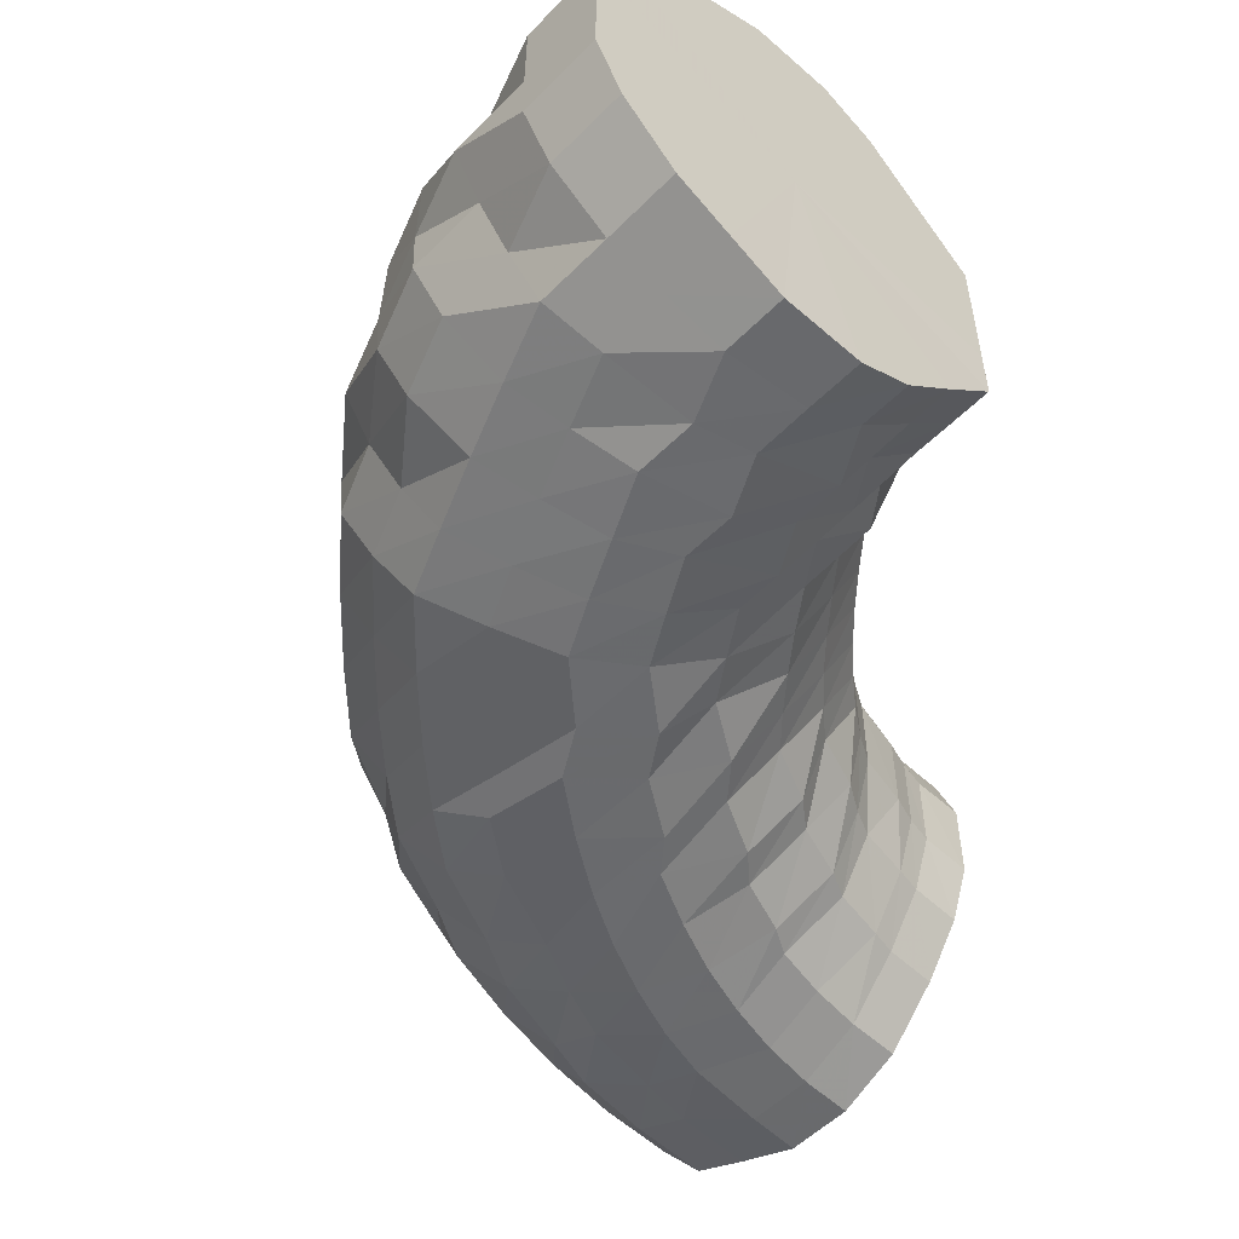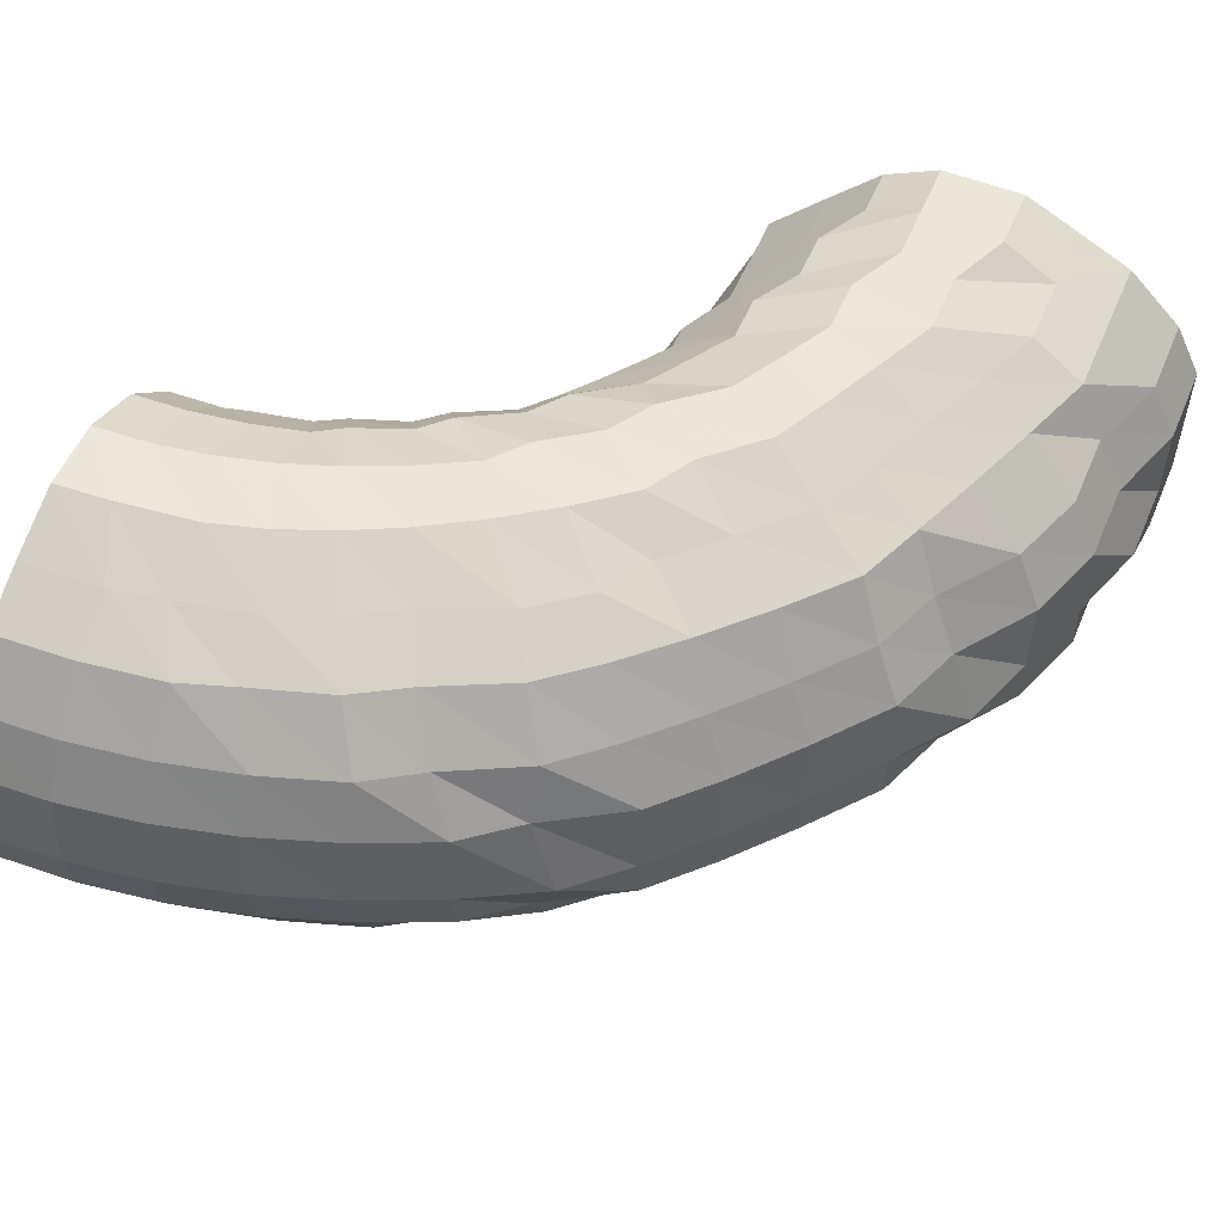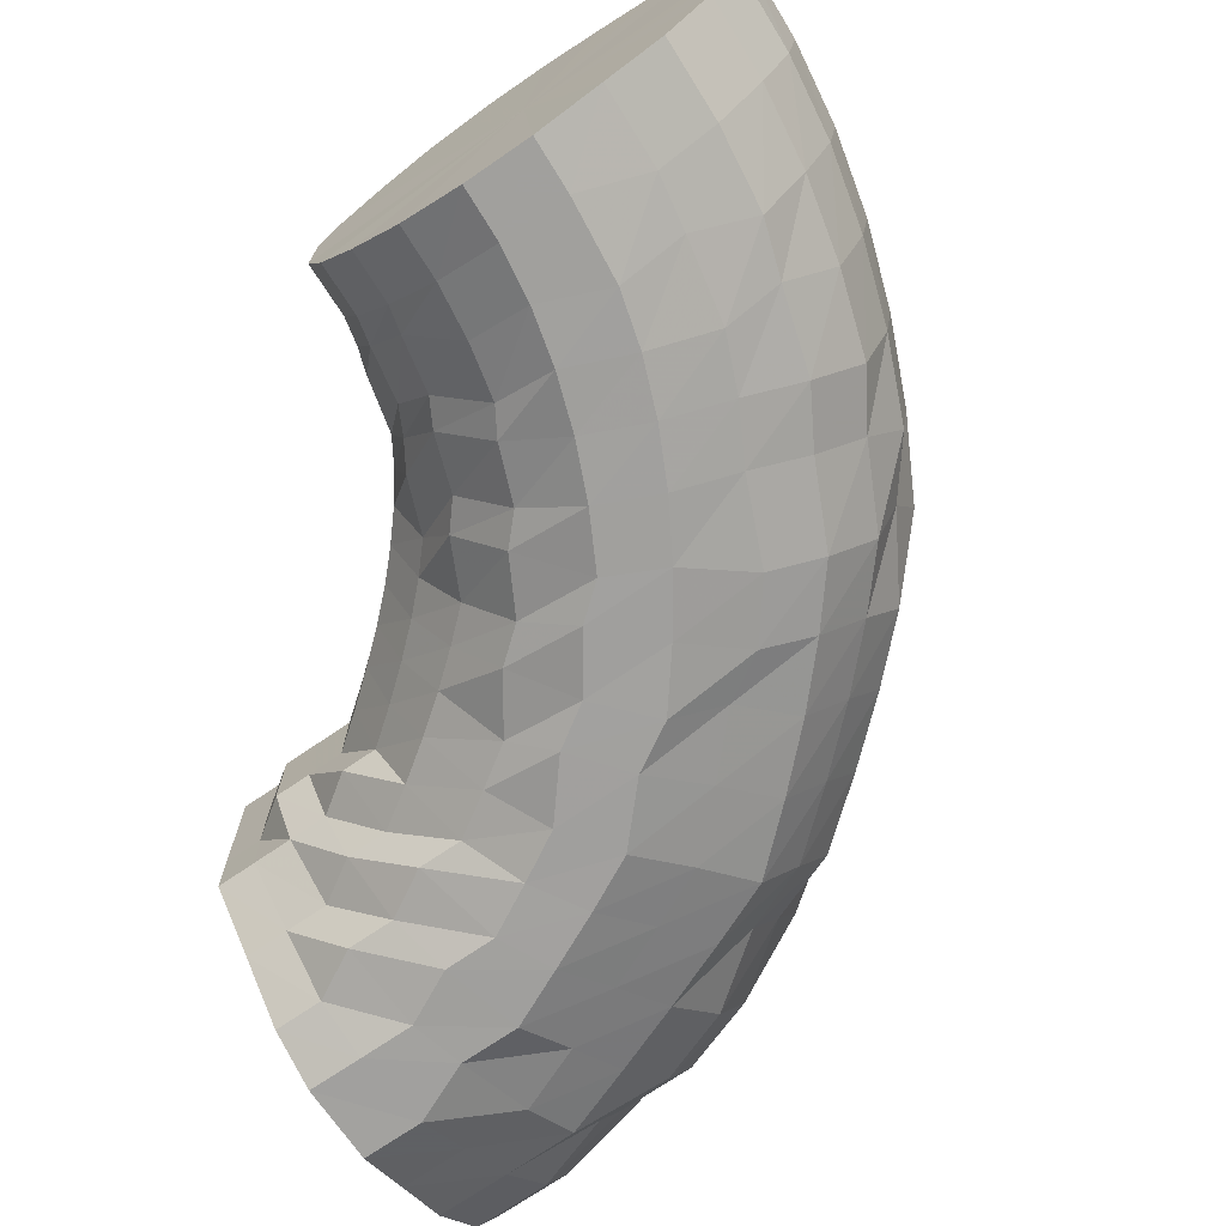
<metadata>
{"format":"obj","ext":"obj","renderer":"f3d","projection":"perspective","resolution":1024,"background":"white","views":[{"elev":-53.2,"azim":137.0,"up":"+Y"},{"elev":54.3,"azim":22.9,"up":"+Y"},{"elev":-71.8,"azim":-55.5,"up":"+Y"}]}
</metadata>
<code>
o 23187
v 2165 1879 9.168
v 2165 1879 9.167
v 2165 1879 9.165
v 2165 1879 9.163
v 2165 1879 9.154
v 2165 1879 9.165
v 2165 1879 9.152
v 2165 1879 9.137
v 2165 1879 9.154
v 2165 1879 9.162
v 2165 1879 9.159
v 2165 1879 9.148
v 2165 1879 9.159
v 2165 1879 9.155
v 2165 1879 9.163
v 2165 1879 9.168
v 2165 1879 9.165
v 2165 1879 9.151
v 2165 1879 9.148
v 2165 1879 9.141
v 2165 1879 9.152
v 2165 1879 9.165
v 2165 1879 9.154
v 2165 1879 9.131
v 2165 1879 9.125
v 2165 1879 9.135
v 2165 1879 9.154
v 2165 1879 9.137
v 2165 1879 9.11
v 2165 1879 9.104
v 2165 1879 9.114
v 2165 1879 9.137
v 2165 1879 9.115
v 2165 1879 9.086
v 2165 1879 9.08
v 2165 1879 9.089
v 2165 1879 9.115
v 2165 1879 9.09
v 2165 1879 9.061
v 2165 1879 9.056
v 2165 1879 9.064
v 2165 1879 9.09
v 2165 1879 9.065
v 2165 1879 9.038
v 2165 1879 9.034
v 2165 1879 9.041
v 2165 1879 9.065
v 2165 1879 9.042
v 2165 1879 9.019
v 2165 1879 9.015
v 2165 1879 9.022
v 2165 1879 9.042
v 2165 1879 9.022
v 2165 1879 9.005
v 2165 1879 9.002
v 2165 1879 9.008
v 2165 1879 9.022
v 2165 1879 9.008
v 2165 1879 8.998
v 2165 1879 8.995
v 2165 1879 9
v 2165 1879 9.008
v 2165 1879 9.001
v 2165 1879 8.998
v 2165 1879 8.995
v 2165 1879 9
v 2165 1879 9.001
v 2165 1879 9.001
v 2165 1879 9.005
v 2165 1879 9.002
v 2165 1879 9.008
v 2165 1879 9.001
v 2165 1879 9.008
v 2165 1879 9.019
v 2165 1879 9.015
v 2165 1879 9.022
v 2165 1879 9.008
v 2165 1879 9.022
v 2165 1879 9.038
v 2165 1879 9.034
v 2165 1879 9.041
v 2165 1879 9.022
v 2165 1879 9.042
v 2165 1879 9.061
v 2165 1879 9.056
v 2165 1879 9.064
v 2165 1879 9.042
v 2165 1879 9.065
v 2165 1879 9.086
v 2165 1879 9.08
v 2165 1879 9.089
v 2165 1879 9.065
v 2165 1879 9.09
v 2165 1879 9.11
v 2165 1879 9.104
v 2165 1879 9.114
v 2165 1879 9.09
v 2165 1879 9.115
v 2165 1879 9.135
v 2165 1879 9.115
v 2165 1879 9.137
v 2165 1879 9.131
v 2165 1879 9.125
v 2165 1879 9.141
v 2165 1879 9.151
v 2165 1879 9.141
v 2165 1879 9.144
v 2165 1879 9.131
v 2165 1879 9.115
v 2165 1879 9.128
v 2165 1879 9.141
v 2165 1879 9.131
v 2165 1879 9.128
v 2165 1879 9.131
v 2165 1879 9.118
v 2165 1879 9.115
v 2165 1879 9.103
v 2165 1879 9.095
v 2165 1879 9.084
v 2165 1879 9.073
v 2165 1879 9.063
v 2165 1879 9.049
v 2165 1879 9.041
v 2165 1879 9.028
v 2165 1879 9.02
v 2165 1879 9.01
v 2165 1879 9.003
v 2165 1879 8.997
v 2165 1879 8.99
v 2165 1879 8.99
v 2165 1879 8.984
v 2165 1879 8.99
v 2165 1879 8.984
v 2165 1879 8.997
v 2165 1879 8.99
v 2165 1879 9.01
v 2165 1879 9.003
v 2165 1879 9.028
v 2165 1879 9.02
v 2165 1879 9.049
v 2165 1879 9.041
v 2165 1879 9.073
v 2165 1879 9.063
v 2165 1879 9.095
v 2165 1879 9.084
v 2165 1879 9.103
v 2165 1879 9.118
v 2165 1879 9.103
v 2165 1879 9.112
v 2165 1879 9.089
v 2165 1879 9.071
v 2165 1879 9.086
v 2165 1879 9.116
v 2165 1879 9.094
v 2165 1879 9.097
v 2165 1879 9.112
v 2165 1879 9.094
v 2165 1879 9.103
v 2165 1879 9.086
v 2165 1879 9.089
v 2165 1879 9.073
v 2165 1879 9.071
v 2165 1879 9.056
v 2165 1879 9.051
v 2165 1879 9.037
v 2165 1879 9.03
v 2165 1879 9.018
v 2165 1879 9.011
v 2165 1879 9
v 2165 1879 8.994
v 2165 1879 8.984
v 2165 1879 8.983
v 2165 1879 8.974
v 2165 1879 8.976
v 2165 1879 8.968
v 2165 1879 8.976
v 2165 1879 8.968
v 2165 1879 8.983
v 2165 1879 8.974
v 2165 1879 8.994
v 2165 1879 8.984
v 2165 1879 9.011
v 2165 1879 9
v 2165 1879 9.03
v 2165 1879 9.018
v 2165 1879 9.051
v 2165 1879 9.037
v 2165 1879 9.056
v 2165 1879 9.073
v 2165 1879 9.054
v 2165 1879 9.066
v 2165 1879 9.039
v 2165 1879 9.022
v 2165 1879 9.034
v 2165 1879 9.074
v 2165 1879 9.045
v 2165 1879 9.051
v 2165 1879 9.077
v 2165 1879 9.054
v 2165 1879 9.074
v 2165 1879 9.051
v 2165 1879 9.066
v 2165 1879 9.045
v 2165 1879 9.054
v 2165 1879 9.034
v 2165 1879 9.039
v 2165 1879 9.02
v 2165 1879 9.022
v 2165 1879 9.004
v 2165 1879 9.004
v 2165 1879 8.989
v 2165 1879 8.987
v 2165 1879 8.974
v 2165 1879 8.973
v 2165 1879 8.961
v 2165 1879 8.963
v 2165 1879 8.952
v 2165 1879 8.958
v 2165 1879 8.948
v 2165 1879 8.958
v 2165 1879 8.948
v 2165 1879 8.963
v 2165 1879 8.952
v 2165 1879 8.973
v 2165 1879 8.961
v 2165 1879 8.987
v 2165 1879 8.974
v 2165 1879 9.004
v 2165 1879 8.989
v 2165 1879 9.004
v 2165 1879 9.02
v 2165 1879 8.999
v 2165 1879 9.012
v 2165 1879 8.986
v 2165 1879 8.972
v 2165 1879 8.978
v 2165 1879 9.021
v 2165 1879 8.988
v 2165 1879 8.996
v 2165 1879 9.027
v 2165 1879 9.001
v 2165 1879 9.029
v 2165 1879 9.003
v 2165 1879 9.027
v 2165 1879 9.001
v 2165 1879 9.021
v 2165 1879 8.996
v 2165 1879 9.012
v 2165 1879 8.988
v 2165 1879 8.999
v 2165 1879 8.978
v 2165 1879 8.986
v 2165 1879 8.966
v 2165 1879 8.972
v 2165 1879 8.954
v 2165 1879 8.959
v 2165 1879 8.943
v 2165 1879 8.948
v 2165 1879 8.934
v 2165 1879 8.94
v 2165 1879 8.927
v 2165 1879 8.936
v 2165 1879 8.924
v 2165 1879 8.936
v 2165 1879 8.924
v 2165 1879 8.94
v 2165 1879 8.927
v 2165 1879 8.948
v 2165 1879 8.934
v 2165 1879 8.959
v 2165 1879 8.943
v 2165 1879 8.954
v 2165 1879 8.966
v 2165 1879 8.945
v 2165 1879 8.955
v 2165 1879 8.936
v 2165 1879 8.927
v 2165 1879 8.923
v 2165 1879 8.963
v 2165 1879 8.931
v 2165 1879 8.937
v 2165 1879 8.969
v 2165 1879 8.942
v 2165 1879 8.974
v 2165 1879 8.945
v 2165 1879 8.975
v 2165 1879 8.946
v 2165 1879 8.974
v 2165 1879 8.945
v 2165 1879 8.969
v 2165 1879 8.942
v 2165 1879 8.963
v 2165 1879 8.937
v 2165 1879 8.955
v 2165 1879 8.931
v 2165 1879 8.945
v 2165 1879 8.923
v 2165 1879 8.936
v 2165 1879 8.916
v 2165 1879 8.927
v 2165 1879 8.909
v 2165 1879 8.919
v 2165 1879 8.904
v 2165 1879 8.914
v 2165 1879 8.9
v 2165 1879 8.911
v 2165 1879 8.897
v 2165 1879 8.911
v 2165 1879 8.897
v 2165 1879 8.914
v 2165 1879 8.9
v 2165 1879 8.919
v 2165 1879 8.904
v 2165 1879 8.909
v 2165 1879 8.916
v 2165 1879 8.896
v 2165 1879 8.901
v 2165 1879 8.892
v 2165 1879 8.888
v 2165 1879 8.876
v 2165 1879 8.906
v 2165 1879 8.878
v 2165 1879 8.855
v 2165 1879 8.881
v 2165 1879 8.855
v 2165 1879 8.91
v 2165 1879 8.883
v 2165 1879 8.855
v 2165 1879 8.913
v 2165 1879 8.884
v 2165 1879 8.855
v 2165 1879 8.916
v 2165 1879 8.885
v 2165 1879 8.855
v 2165 1879 8.916
v 2165 1879 8.886
v 2165 1879 8.855
v 2165 1879 8.916
v 2165 1879 8.885
v 2165 1879 8.855
v 2165 1879 8.913
v 2165 1879 8.884
v 2165 1879 8.855
v 2165 1879 8.91
v 2165 1879 8.883
v 2165 1879 8.855
v 2165 1879 8.906
v 2165 1879 8.881
v 2165 1879 8.855
v 2165 1879 8.901
v 2165 1879 8.878
v 2165 1879 8.855
v 2165 1879 8.896
v 2165 1879 8.876
v 2165 1879 8.855
v 2165 1879 8.892
v 2165 1879 8.873
v 2165 1879 8.855
v 2165 1879 8.888
v 2165 1879 8.872
v 2165 1879 8.855
v 2165 1879 8.885
v 2165 1879 8.87
v 2165 1879 8.855
v 2165 1879 8.884
v 2165 1879 8.869
v 2165 1879 8.855
v 2165 1879 8.884
v 2165 1879 8.869
v 2165 1879 8.855
v 2165 1879 8.885
v 2165 1879 8.87
v 2165 1879 8.855
v 2165 1879 8.872
v 2165 1879 8.855
v 2165 1879 8.873
v 2165 1879 8.855
v 2165 1879 8.855
v 2165 1879 8.855
v 2165 1879 8.855
v 2165 1879 8.855
v 2165 1879 8.855
v 2165 1879 8.855
v 2165 1879 8.855
v 2165 1879 8.855
v 2165 1879 8.855
v 2165 1879 8.855
v 2165 1879 8.855
v 2165 1879 8.855
v 2165 1879 8.855
v 2165 1879 8.855
v 2165 1879 8.855
v 2165 1879 8.855
v 2165 1879 8.855
v 2165 1879 8.855
v 2165 1879 8.855
v 2165 1879 8.855
v 2165 1879 8.855
v 2165 1879 8.855
v 2165 1879 8.855
v 2165 1879 9.168
v 2165 1879 9.165
v 2165 1879 9.084
v 2165 1879 9.154
v 2165 1879 9.165
v 2165 1879 9.137
v 2165 1879 9.154
v 2165 1879 9.115
v 2165 1879 9.137
v 2165 1879 9.09
v 2165 1879 9.115
v 2165 1879 9.065
v 2165 1879 9.09
v 2165 1879 9.042
v 2165 1879 9.065
v 2165 1879 9.022
v 2165 1879 9.042
v 2165 1879 9.022
v 2165 1879 9.008
v 2165 1879 9.008
v 2165 1879 9.001
v 2165 1879 9.001
f 1 2 3
f 3 4 5
f 2 4 6
f 5 7 8
f 4 7 9
f 2 10 4
f 4 11 7
f 10 11 4
f 11 12 7
f 13 10 2
f 10 14 11
f 15 13 2
f 15 2 16
f 17 15 1
f 13 18 10
f 18 14 10
f 19 13 15
f 20 18 13
f 19 20 13
f 21 19 15
f 21 15 22
f 23 21 17
f 24 19 21
f 25 20 19
f 24 25 19
f 26 24 21
f 26 21 27
f 28 26 23
f 29 24 26
f 30 25 24
f 29 30 24
f 31 29 26
f 31 26 32
f 33 31 28
f 34 29 31
f 35 30 29
f 34 35 29
f 36 34 31
f 36 31 37
f 38 36 33
f 39 34 36
f 40 35 34
f 39 40 34
f 41 39 36
f 41 36 42
f 43 41 38
f 44 39 41
f 45 40 39
f 44 45 39
f 46 44 41
f 46 41 47
f 48 46 43
f 49 44 46
f 50 45 44
f 49 50 44
f 51 49 46
f 51 46 52
f 53 51 48
f 54 49 51
f 55 50 49
f 54 55 49
f 56 54 51
f 56 51 57
f 58 56 53
f 59 54 56
f 60 55 54
f 59 60 54
f 61 59 56
f 61 56 62
f 63 61 58
f 64 59 61
f 65 60 59
f 64 65 59
f 66 64 61
f 66 61 67
f 68 66 63
f 69 64 66
f 70 65 64
f 69 70 64
f 71 69 66
f 71 66 72
f 73 71 68
f 74 69 71
f 75 70 69
f 74 75 69
f 76 74 71
f 76 71 77
f 78 76 73
f 79 74 76
f 80 75 74
f 79 80 74
f 81 79 76
f 81 76 82
f 83 81 78
f 84 79 81
f 85 80 79
f 84 85 79
f 86 84 81
f 86 81 87
f 88 86 83
f 89 84 86
f 90 85 84
f 89 90 84
f 91 89 86
f 91 86 92
f 93 91 88
f 94 89 91
f 95 90 89
f 94 95 89
f 96 94 91
f 96 91 97
f 98 96 93
f 8 99 98
f 99 96 100
f 7 99 101
f 7 12 99
f 99 102 96
f 12 102 99
f 102 94 96
f 102 103 94
f 103 95 94
f 12 104 102
f 104 103 102
f 105 104 12
f 11 105 12
f 14 105 11
f 105 106 104
f 14 107 105
f 107 106 105
f 104 108 103
f 106 108 104
f 108 109 103
f 103 109 95
f 106 110 108
f 111 107 14
f 18 111 14
f 107 112 106
f 112 110 106
f 111 113 107
f 113 112 107
f 114 111 18
f 20 114 18
f 115 113 111
f 114 115 111
f 116 114 20
f 25 116 20
f 117 115 114
f 116 117 114
f 118 116 25
f 30 118 25
f 119 117 116
f 118 119 116
f 120 118 30
f 35 120 30
f 121 119 118
f 120 121 118
f 122 120 35
f 40 122 35
f 123 121 120
f 122 123 120
f 124 122 40
f 45 124 40
f 125 123 122
f 124 125 122
f 126 124 45
f 50 126 45
f 127 125 124
f 126 127 124
f 128 126 50
f 55 128 50
f 129 127 126
f 128 129 126
f 130 128 55
f 60 130 55
f 131 129 128
f 130 131 128
f 132 130 60
f 65 132 60
f 133 131 130
f 132 133 130
f 134 132 65
f 70 134 65
f 135 133 132
f 134 135 132
f 136 134 70
f 75 136 70
f 137 135 134
f 136 137 134
f 138 136 75
f 80 138 75
f 139 137 136
f 138 139 136
f 140 138 80
f 85 140 80
f 141 139 138
f 140 141 138
f 142 140 85
f 90 142 85
f 143 141 140
f 142 143 140
f 144 142 90
f 95 144 90
f 109 144 95
f 144 145 142
f 145 143 142
f 109 146 144
f 146 145 144
f 147 146 109
f 108 147 109
f 110 147 108
f 147 148 146
f 110 149 147
f 149 148 147
f 146 150 145
f 148 150 146
f 150 151 145
f 145 151 143
f 148 152 150
f 153 149 110
f 112 153 110
f 149 154 148
f 154 152 148
f 153 155 149
f 155 154 149
f 156 153 112
f 113 156 112
f 157 155 153
f 156 157 153
f 158 156 113
f 115 158 113
f 159 157 156
f 158 159 156
f 160 158 115
f 117 160 115
f 161 159 158
f 160 161 158
f 162 160 117
f 119 162 117
f 163 161 160
f 162 163 160
f 164 162 119
f 121 164 119
f 165 163 162
f 164 165 162
f 166 164 121
f 123 166 121
f 167 165 164
f 166 167 164
f 168 166 123
f 125 168 123
f 169 167 166
f 168 169 166
f 170 168 125
f 127 170 125
f 171 169 168
f 170 171 168
f 172 170 127
f 129 172 127
f 173 171 170
f 172 173 170
f 174 172 129
f 131 174 129
f 175 173 172
f 174 175 172
f 176 174 131
f 133 176 131
f 177 175 174
f 176 177 174
f 178 176 133
f 135 178 133
f 179 177 176
f 178 179 176
f 180 178 135
f 137 180 135
f 181 179 178
f 180 181 178
f 182 180 137
f 139 182 137
f 183 181 180
f 182 183 180
f 184 182 139
f 141 184 139
f 185 183 182
f 184 185 182
f 186 184 141
f 143 186 141
f 151 186 143
f 186 187 184
f 187 185 184
f 151 188 186
f 188 187 186
f 189 188 151
f 150 189 151
f 152 189 150
f 189 190 188
f 152 191 189
f 191 190 189
f 188 192 187
f 190 192 188
f 192 193 187
f 187 193 185
f 190 194 192
f 195 191 152
f 154 195 152
f 191 196 190
f 196 194 190
f 195 197 191
f 197 196 191
f 198 195 154
f 155 198 154
f 199 197 195
f 198 199 195
f 200 198 155
f 157 200 155
f 201 199 198
f 200 201 198
f 202 200 157
f 159 202 157
f 203 201 200
f 202 203 200
f 204 202 159
f 161 204 159
f 205 203 202
f 204 205 202
f 206 204 161
f 163 206 161
f 207 205 204
f 206 207 204
f 208 206 163
f 165 208 163
f 209 207 206
f 208 209 206
f 210 208 165
f 167 210 165
f 211 209 208
f 210 211 208
f 212 210 167
f 169 212 167
f 213 211 210
f 212 213 210
f 214 212 169
f 171 214 169
f 215 213 212
f 214 215 212
f 216 214 171
f 173 216 171
f 217 215 214
f 216 217 214
f 218 216 173
f 175 218 173
f 219 217 216
f 218 219 216
f 220 218 175
f 177 220 175
f 221 219 218
f 220 221 218
f 222 220 177
f 179 222 177
f 223 221 220
f 222 223 220
f 224 222 179
f 181 224 179
f 225 223 222
f 224 225 222
f 226 224 181
f 183 226 181
f 227 225 224
f 226 227 224
f 228 226 183
f 185 228 183
f 193 228 185
f 228 229 226
f 229 227 226
f 193 230 228
f 230 229 228
f 231 230 193
f 192 231 193
f 194 231 192
f 231 232 230
f 194 233 231
f 233 232 231
f 230 234 229
f 232 234 230
f 234 235 229
f 229 235 227
f 232 236 234
f 237 233 194
f 196 237 194
f 233 238 232
f 238 236 232
f 237 239 233
f 239 238 233
f 240 237 196
f 197 240 196
f 241 239 237
f 240 241 237
f 242 240 197
f 199 242 197
f 243 241 240
f 242 243 240
f 244 242 199
f 201 244 199
f 245 243 242
f 244 245 242
f 246 244 201
f 203 246 201
f 247 245 244
f 246 247 244
f 248 246 203
f 205 248 203
f 249 247 246
f 248 249 246
f 250 248 205
f 207 250 205
f 251 249 248
f 250 251 248
f 252 250 207
f 209 252 207
f 253 251 250
f 252 253 250
f 254 252 209
f 211 254 209
f 255 253 252
f 254 255 252
f 256 254 211
f 213 256 211
f 257 255 254
f 256 257 254
f 258 256 213
f 215 258 213
f 259 257 256
f 258 259 256
f 260 258 215
f 217 260 215
f 261 259 258
f 260 261 258
f 262 260 217
f 219 262 217
f 263 261 260
f 262 263 260
f 264 262 219
f 221 264 219
f 265 263 262
f 264 265 262
f 266 264 221
f 223 266 221
f 267 265 264
f 266 267 264
f 268 266 223
f 225 268 223
f 269 267 266
f 268 269 266
f 270 268 225
f 227 270 225
f 235 270 227
f 270 271 268
f 271 269 268
f 235 272 270
f 272 271 270
f 273 272 235
f 234 273 235
f 236 273 234
f 273 274 272
f 236 275 273
f 275 274 273
f 272 276 271
f 274 276 272
f 276 277 271
f 271 277 269
f 274 278 276
f 279 275 236
f 238 279 236
f 275 280 274
f 280 278 274
f 279 281 275
f 281 280 275
f 282 279 238
f 239 282 238
f 283 281 279
f 282 283 279
f 284 282 239
f 241 284 239
f 285 283 282
f 284 285 282
f 286 284 241
f 243 286 241
f 287 285 284
f 286 287 284
f 288 286 243
f 245 288 243
f 289 287 286
f 288 289 286
f 290 288 245
f 247 290 245
f 291 289 288
f 290 291 288
f 292 290 247
f 249 292 247
f 293 291 290
f 292 293 290
f 294 292 249
f 251 294 249
f 295 293 292
f 294 295 292
f 296 294 251
f 253 296 251
f 297 295 294
f 296 297 294
f 298 296 253
f 255 298 253
f 299 297 296
f 298 299 296
f 300 298 255
f 257 300 255
f 301 299 298
f 300 301 298
f 302 300 257
f 259 302 257
f 303 301 300
f 302 303 300
f 304 302 259
f 261 304 259
f 305 303 302
f 304 305 302
f 306 304 261
f 263 306 261
f 307 305 304
f 306 307 304
f 308 306 263
f 265 308 263
f 309 307 306
f 308 309 306
f 310 308 265
f 267 310 265
f 311 309 308
f 310 311 308
f 312 310 267
f 269 312 267
f 277 312 269
f 312 313 310
f 313 311 310
f 277 314 312
f 314 313 312
f 315 314 277
f 276 315 277
f 278 315 276
f 315 316 314
f 278 317 315
f 317 316 315
f 314 318 313
f 316 318 314
f 318 319 313
f 313 319 311
f 316 320 318
f 321 317 278
f 280 321 278
f 317 322 316
f 322 320 316
f 322 323 320
f 324 322 317
f 321 324 317
f 324 325 322
f 326 321 280
f 281 326 280
f 327 324 321
f 326 327 321
f 327 328 324
f 329 326 281
f 283 329 281
f 330 327 326
f 329 330 326
f 330 331 327
f 332 329 283
f 285 332 283
f 333 330 329
f 332 333 329
f 333 334 330
f 335 332 285
f 287 335 285
f 336 333 332
f 335 336 332
f 336 337 333
f 338 335 287
f 289 338 287
f 339 336 335
f 338 339 335
f 339 340 336
f 341 338 289
f 291 341 289
f 342 339 338
f 341 342 338
f 342 343 339
f 344 341 291
f 293 344 291
f 345 342 341
f 344 345 341
f 345 346 342
f 347 344 293
f 295 347 293
f 348 345 344
f 347 348 344
f 348 349 345
f 350 347 295
f 297 350 295
f 351 348 347
f 350 351 347
f 351 352 348
f 353 350 297
f 299 353 297
f 354 351 350
f 353 354 350
f 354 355 351
f 356 353 299
f 301 356 299
f 357 354 353
f 356 357 353
f 357 358 354
f 359 356 301
f 303 359 301
f 360 357 356
f 359 360 356
f 360 361 357
f 362 359 303
f 305 362 303
f 363 360 359
f 362 363 359
f 363 364 360
f 365 362 305
f 307 365 305
f 366 363 362
f 365 366 362
f 366 367 363
f 368 365 307
f 309 368 307
f 369 366 365
f 368 369 365
f 369 370 366
f 371 368 309
f 311 371 309
f 319 371 311
f 371 372 368
f 372 369 368
f 372 373 369
f 374 372 371
f 319 374 371
f 374 375 372
f 376 374 319
f 376 377 374
f 318 376 319
f 320 376 318
f 320 378 376
f 379 380 372
f 381 379 374
f 382 381 376
f 383 382 320
f 381 379 384
f 382 381 384
f 379 380 384
f 383 382 384
f 380 385 369
f 380 385 384
f 386 383 322
f 386 383 384
f 387 386 324
f 387 386 384
f 385 388 366
f 385 388 384
f 389 387 327
f 389 387 384
f 390 389 330
f 390 389 384
f 388 391 363
f 388 391 384
f 392 390 333
f 392 390 384
f 393 392 336
f 393 392 384
f 391 394 360
f 391 394 384
f 395 393 384
f 395 393 339
f 394 396 384
f 394 396 357
f 397 395 384
f 397 395 342
f 396 398 384
f 396 398 354
f 399 397 384
f 399 397 345
f 398 400 384
f 400 399 384
f 398 400 351
f 400 399 348
f 401 402 403
f 402 404 403
f 405 401 403
f 404 406 403
f 407 405 403
f 406 408 403
f 409 407 403
f 408 410 403
f 411 409 403
f 410 412 403
f 413 411 403
f 412 414 403
f 415 413 403
f 414 416 403
f 417 415 403
f 418 417 403
f 416 419 403
f 420 418 403
f 419 421 403
f 422 420 403
f 421 422 403

</code>
